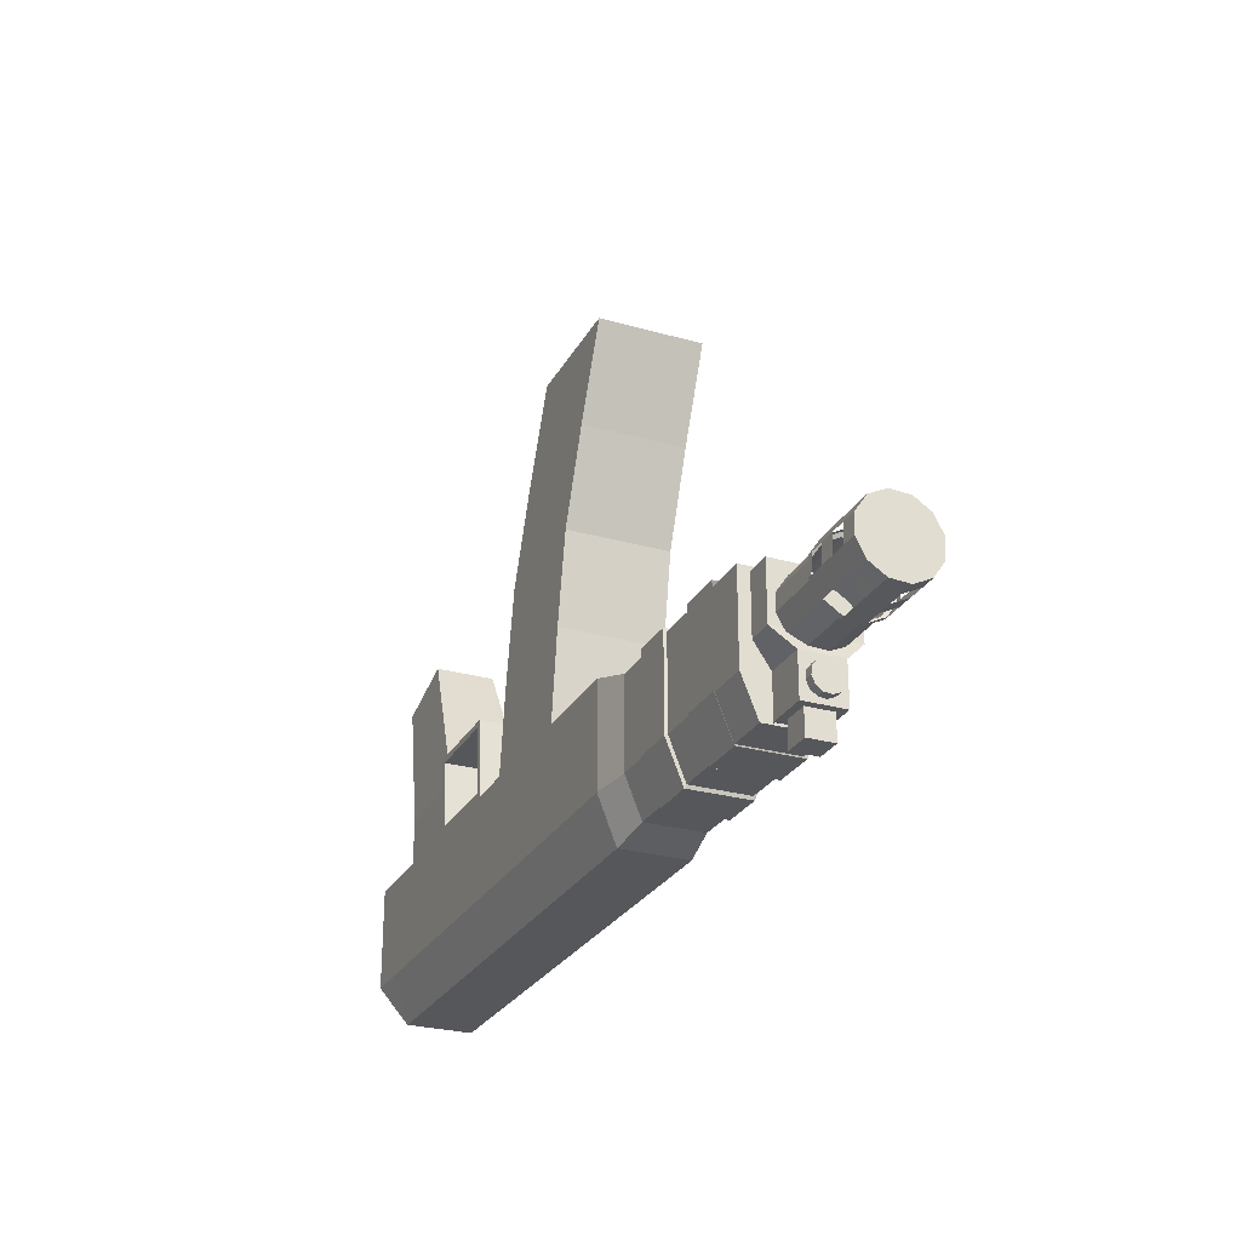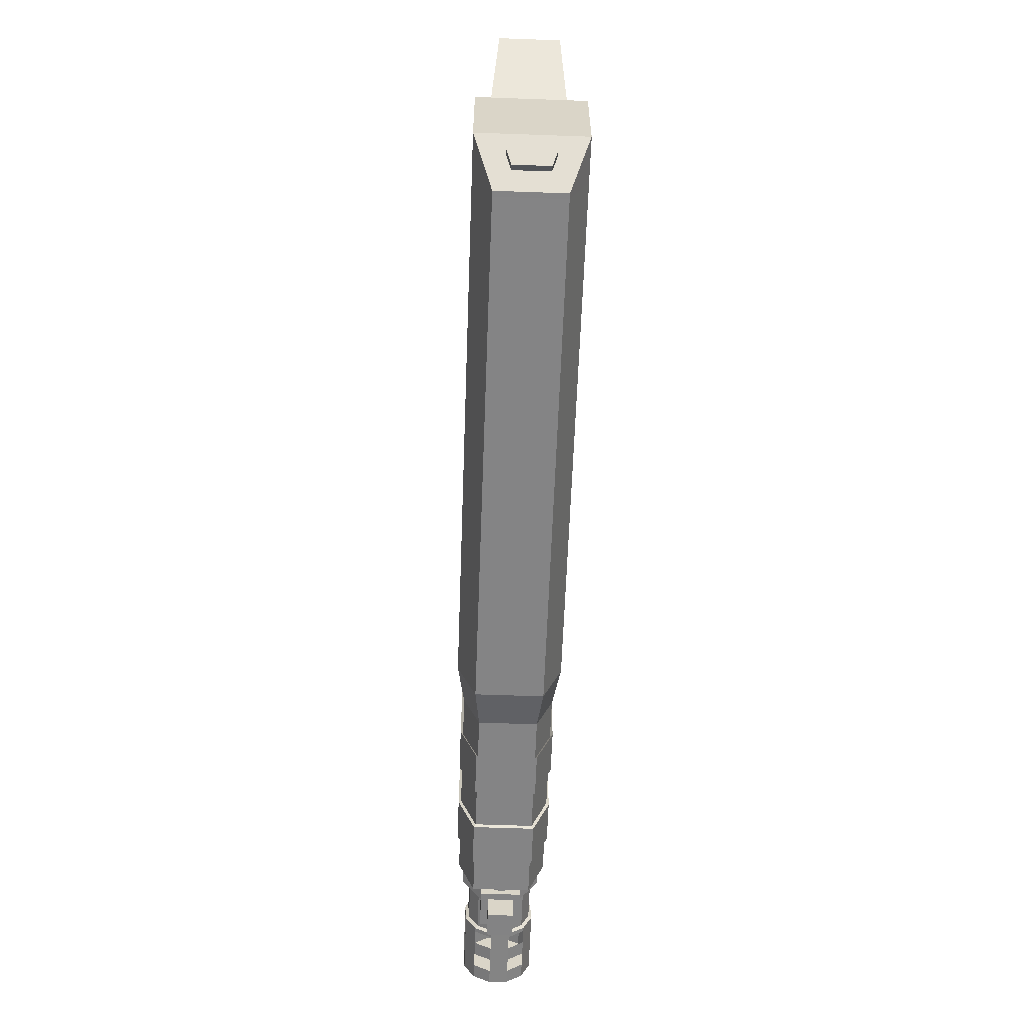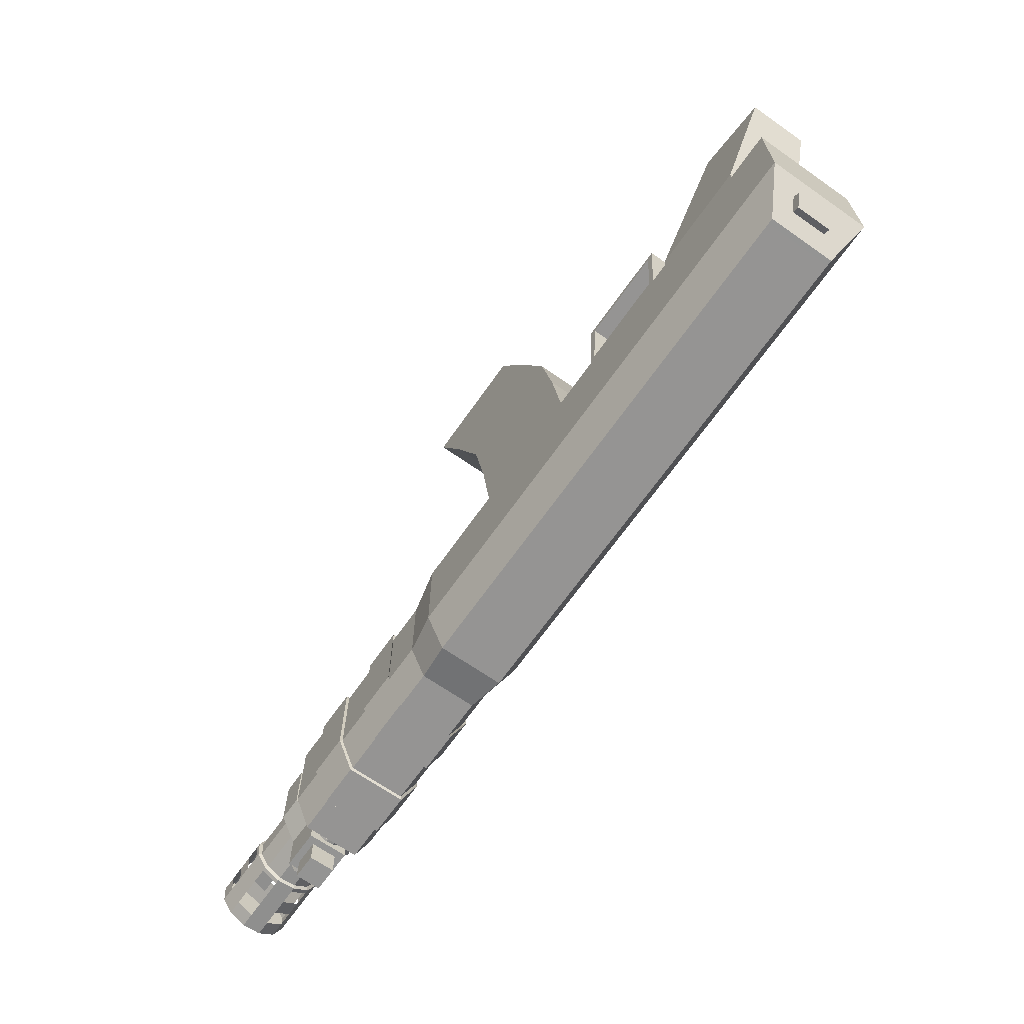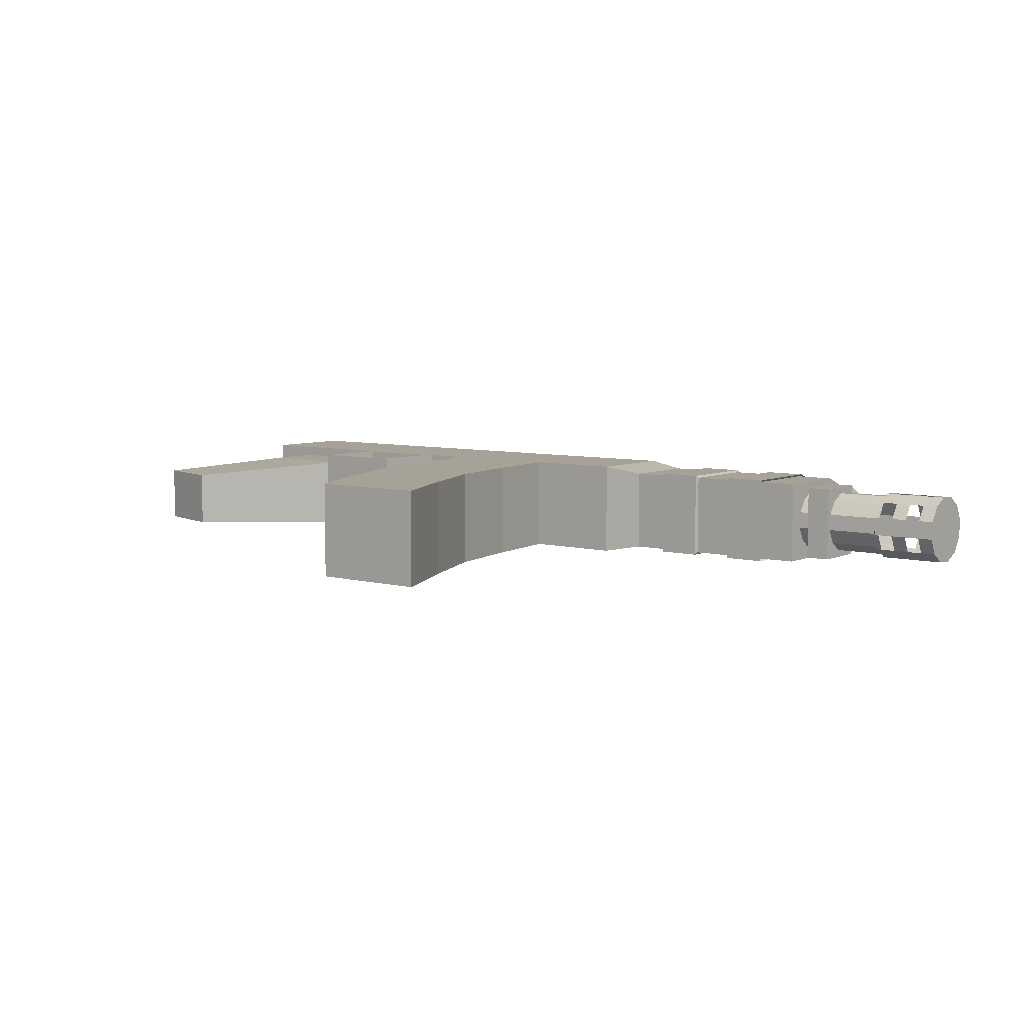
<metadata>
{"format":"obj","ext":"obj","renderer":"f3d","projection":"perspective","resolution":1024,"background":"white","views":[{"elev":-27.1,"azim":66.4,"up":"+Z"},{"elev":-61.2,"azim":-92.1,"up":"+Z"},{"elev":-67.0,"azim":-125.1,"up":"+Z"},{"elev":6.6,"azim":38.0,"up":"+Y"}]}
</metadata>
<code>
o Cube_Cube.001
v -0.6988 -0.07459 -0.1452
v -0.6988 0.07459 -0.1452
v -0.6797 -0.03244 -0.3188
v -0.6797 0.03244 -0.3188
v -0.6225 -0.05846 -0.1453
v -0.6225 0.05846 -0.1453
v -0.6387 -0.07459 -0.2944
v -0.6387 0.07459 -0.2944
v -0.666 -0.02545 -0.3364
v -0.666 0.02545 -0.3364
v -0.6393 -0.04822 -0.3608
v -0.6393 0.04822 -0.3608
v -0.4672 -0.05846 -0.146
v -0.4672 0.05846 -0.146
v -0.451 -0.07459 -0.2953
v -0.451 0.07459 -0.2953
v -0.4517 -0.04822 -0.3617
v -0.4517 0.04822 -0.3617
v -0.3918 -0.02598 -0.1376
v -0.3918 0.02598 -0.1376
v -0.3016 -0.07459 -0.296
v -0.3016 0.07459 -0.296
v -0.3022 -0.04822 -0.3624
v -0.3022 0.04822 -0.3624
v -0.2284 -0.07459 -0.1472
v -0.2284 0.07459 -0.1472
v -0.2284 -0.07459 -0.2963
v -0.2284 0.07459 -0.2963
v -0.2291 -0.04822 -0.3627
v -0.2291 0.04822 -0.3627
v -0.04725 -0.07459 -0.148
v -0.04725 0.07459 -0.148
v -0.04725 -0.07459 -0.2972
v -0.04725 0.07459 -0.2972
v -0.04788 -0.04822 -0.3636
v -0.04788 0.04822 -0.3636
v 0.1012 -0.07459 -0.1487
v 0.1012 0.07459 -0.1487
v 0.1012 -0.07459 -0.2979
v 0.1012 0.07459 -0.2979
v 0.1005 -0.04822 -0.3643
v 0.1005 0.04822 -0.3643
v 0.1584 -0.06418 -0.1659
v 0.1584 0.06418 -0.1659
v 0.1584 -0.06418 -0.2942
v 0.1584 0.06418 -0.2942
v 0.1578 -0.04149 -0.3513
v 0.1578 0.04149 -0.3513
v 0.4615 -0.03238 -0.2034
v 0.4615 0.03652 -0.2075
v 0.4615 -0.03652 -0.2723
v 0.4615 0.03238 -0.2764
v 0.461 -0.04149 -0.3528
v 0.461 0.04149 -0.3528
v -0.6387 0.07459 -0.1452
v -0.6387 -0.07459 -0.1452
v -0.4262 0.02598 -0.1375
v -0.4262 -0.02598 -0.1375
v -0.6221 0.05846 -0.06009
v -0.6221 -0.05846 -0.06009
v -0.4668 0.05846 -0.06083
v -0.4668 -0.05846 -0.06083
v -0.6982 0.04392 0.145
v -0.6982 -0.04392 0.145
v -0.5859 0.04392 0.1768
v -0.5859 -0.04392 0.1768
v -0.4506 0.07459 -0.0379
v -0.4506 -0.07459 -0.0379
v -0.319 0.07459 -0.03853
v -0.319 -0.07459 -0.03853
v -0.451 0.07459 -0.1461
v -0.3016 0.07459 -0.1468
v -0.451 -0.07459 -0.1461
v -0.3016 -0.07459 -0.1468
v -0.4602 0.07459 -0.02896
v -0.3108 0.07459 -0.02967
v -0.4602 -0.07459 -0.02896
v -0.3108 -0.07459 -0.02967
v -0.4428 0.07459 -0.1372
v -0.3112 0.07459 -0.1379
v -0.4428 -0.07459 -0.1372
v -0.3112 -0.07459 -0.1379
v -0.4258 0.02598 -0.06058
v -0.3914 0.02598 -0.06074
v -0.4258 -0.02598 -0.06058
v -0.3914 -0.02598 -0.06074
v -0.08013 0.07459 0.3745
v -0.08013 -0.07459 0.3745
v 0.1011 0.07459 0.3736
v 0.1011 -0.07459 0.3736
v -0.2112 0.07459 -0.01674
v -0.1879 0.07459 0.1137
v -0.137 0.07459 0.2441
v 0.04415 0.07459 0.2432
v -0.006668 0.07459 0.1128
v -0.03001 0.07459 -0.01761
v -0.2112 -0.07459 -0.01674
v -0.1879 -0.07459 0.1137
v -0.137 -0.07459 0.2441
v -0.03001 -0.07459 -0.01761
v -0.006668 -0.07459 0.1128
v 0.04415 -0.07459 0.2432
v 0.219 -0.06418 -0.2945
v 0.2796 -0.06418 -0.2948
v 0.3403 -0.06418 -0.2951
v 0.4009 -0.06418 -0.2954
v 0.4009 -0.06418 -0.167
v 0.3403 -0.06418 -0.1667
v 0.2796 -0.06418 -0.1664
v 0.219 -0.06418 -0.1662
v 0.219 0.06418 -0.2945
v 0.2796 0.06418 -0.2948
v 0.3403 0.06418 -0.2951
v 0.4009 0.06418 -0.2954
v 0.4003 0.04149 -0.3525
v 0.3397 0.04149 -0.3522
v 0.2791 0.04149 -0.3519
v 0.2185 0.04149 -0.3516
v 0.4003 -0.04149 -0.3525
v 0.3397 -0.04149 -0.3522
v 0.2791 -0.04149 -0.3519
v 0.2185 -0.04149 -0.3516
v 0.219 0.06418 -0.1662
v 0.2796 0.06418 -0.1664
v 0.3403 0.06418 -0.1667
v 0.4009 0.06418 -0.167
v 0.2138 -0.06782 -0.2958
v 0.2779 -0.06782 -0.2961
v 0.342 -0.06782 -0.2964
v 0.4061 -0.06782 -0.2968
v 0.4061 -0.06782 -0.1611
v 0.342 -0.06782 -0.1608
v 0.2779 -0.06782 -0.1605
v 0.2138 -0.06782 -0.1602
v 0.2138 0.06782 -0.2958
v 0.2779 0.06782 -0.2961
v 0.342 0.06782 -0.2964
v 0.4061 0.06782 -0.2968
v 0.4055 0.04385 -0.3571
v 0.3414 0.04385 -0.3568
v 0.2773 0.04385 -0.3565
v 0.2133 0.04385 -0.3562
v 0.4055 -0.04385 -0.3571
v 0.3414 -0.04385 -0.3568
v 0.2773 -0.04385 -0.3565
v 0.2133 -0.04385 -0.3562
v 0.2138 0.06782 -0.1602
v 0.2779 0.06782 -0.1605
v 0.342 0.06782 -0.1608
v 0.4061 0.06782 -0.1611
v -0.6988 0.07459 -0.2944
v -0.6988 -0.07459 -0.2944
v -0.6469 0.04822 -0.3608
v -0.6469 -0.04822 -0.3608
v -0.6894 0.03244 -0.3263
v -0.6894 -0.03244 -0.3263
v -0.6756 0.02545 -0.3439
v -0.6756 -0.02545 -0.3439
v 0.4614 0.01689 -0.3108
v 0.4614 -0.01346 -0.3073
v 0.4611 0.01346 -0.3411
v 0.4611 -0.01689 -0.3377
v 0.4614 0.007891 -0.3041
v 0.4614 -0.003218 -0.3029
v 0.461 0.003218 -0.3456
v 0.4611 -0.007891 -0.3443
v 0.4612 -0.02136 -0.3274
v 0.4613 -0.0201 -0.3163
v 0.4613 0.02136 -0.321
v 0.4612 0.0201 -0.3321
v 0.5415 -0.003218 -0.3035
v 0.5414 -0.01346 -0.308
v 0.5411 -0.007891 -0.345
v 0.5411 -0.01689 -0.3383
v 0.5413 -0.0201 -0.317
v 0.5412 0.0201 -0.3328
v 0.5411 0.01346 -0.3418
v 0.5414 0.01689 -0.3114
v 0.5415 0.007891 -0.3048
v 0.5411 0.003218 -0.3462
v 0.5412 -0.02136 -0.3281
v 0.5413 0.02136 -0.3217
v 0.5412 0.007085 -0.329
v 0.5413 0.008178 -0.3208
v 0.5412 -0.007086 -0.329
v 0.5413 -0.008178 -0.3208
v 0.4615 0.06418 -0.2957
v 0.4615 -0.06418 -0.2957
v 0.4615 -0.06418 -0.1673
v 0.4615 0.06418 -0.1673
v 0.4615 0.009784 -0.2877
v 0.4615 -0.01543 -0.2862
v 0.4615 -0.0463 -0.2245
v 0.4615 -0.04781 -0.2497
v 0.4615 0.0463 -0.2553
v 0.4615 0.04781 -0.2301
v 0.4615 0.01543 -0.1936
v 0.4615 -0.009784 -0.1921
v 0.6068 0.0526 -0.2291
v 0.6068 -0.0526 -0.2506
v 0.6068 -0.04017 -0.2755
v 0.6068 -0.01698 -0.2908
v 0.5974 -0.01543 -0.2862
v 0.5974 -0.03652 -0.2723
v 0.5974 -0.04781 -0.2497
v 0.5974 0.04781 -0.2301
v 0.5974 0.03652 -0.2075
v 0.5974 -0.009784 -0.1921
v 0.5974 -0.03238 -0.2034
v 0.5974 0.03238 -0.2764
v 0.5974 0.009784 -0.2877
v 0.5974 -0.0463 -0.2245
v 0.5974 0.0463 -0.2553
v 0.5974 0.01543 -0.1936
v 0.6988 0.0526 -0.2291
v 0.6988 -0.0526 -0.2506
v 0.6988 -0.04017 -0.2755
v 0.6988 -0.01698 -0.2908
v 0.6068 0.04017 -0.2043
v 0.6068 -0.01076 -0.1873
v 0.6068 -0.03562 -0.1997
v 0.6068 0.03562 -0.2801
v 0.6068 0.01076 -0.2925
v 0.6068 -0.05093 -0.2229
v 0.6068 0.05093 -0.2569
v 0.6068 0.01698 -0.189
v 0.6988 0.04017 -0.2043
v 0.6988 -0.01076 -0.1873
v 0.6988 -0.03562 -0.1997
v 0.6988 0.03562 -0.2801
v 0.6988 0.01076 -0.2925
v 0.6988 -0.05093 -0.2229
v 0.6988 0.05093 -0.2569
v 0.6988 0.01698 -0.189
v 0.6988 -0.01524 -0.2246
v 0.6988 -0.01524 -0.2551
v 0.6988 0.01524 -0.2246
v 0.6988 0.01524 -0.2551
v 0.5999 -0.01698 -0.2908
v 0.5999 -0.04017 -0.2755
v 0.5999 -0.0526 -0.2506
v 0.5999 0.0526 -0.2291
v 0.5999 0.04017 -0.2043
v 0.5999 -0.01076 -0.1873
v 0.5999 -0.03562 -0.1997
v 0.5999 0.03562 -0.2801
v 0.5999 0.01076 -0.2925
v 0.5999 -0.05093 -0.2229
v 0.5999 0.05093 -0.2569
v 0.5999 0.01698 -0.189
v 0.6758 0.0526 -0.2291
v 0.6528 0.0526 -0.2291
v 0.6298 0.0526 -0.2291
v 0.6298 0.05093 -0.2569
v 0.6528 0.05093 -0.2569
v 0.6758 0.05093 -0.2569
v 0.6758 0.01076 -0.2925
v 0.6528 0.01076 -0.2925
v 0.6298 0.01076 -0.2925
v 0.6298 0.03562 -0.2801
v 0.6528 0.03562 -0.2801
v 0.6758 0.03562 -0.2801
v 0.6758 -0.05093 -0.2229
v 0.6528 -0.05093 -0.2229
v 0.6298 -0.05093 -0.2229
v 0.6298 -0.0526 -0.2506
v 0.6528 -0.0526 -0.2506
v 0.6758 -0.0526 -0.2506
v 0.6758 -0.04017 -0.2755
v 0.6528 -0.04017 -0.2755
v 0.6298 -0.04017 -0.2755
v 0.6298 -0.01698 -0.2908
v 0.6528 -0.01698 -0.2908
v 0.6758 -0.01698 -0.2908
v 0.6758 0.04017 -0.2043
v 0.6528 0.04017 -0.2043
v 0.6298 0.04017 -0.2043
v 0.6298 0.01698 -0.189
v 0.6528 0.01698 -0.189
v 0.6758 0.01698 -0.189
v 0.6758 -0.01076 -0.1873
v 0.6528 -0.01076 -0.1873
v 0.6298 -0.01076 -0.1873
v 0.6298 -0.03562 -0.1997
v 0.6528 -0.03562 -0.1997
v 0.6758 -0.03562 -0.1997
f 1 2 151 152
f 7 152 154 11
f 5 13 62 60
f 56 55 2 1
f 152 7 56 1
f 8 151 2 55
f 154 153 12 11
f 151 8 12 153
f 9 3 156 158
f 11 12 18 17
f 17 18 24 23
f 18 16 22 24
f 12 8 16 18
f 56 7 15 73
f 8 55 71 16
f 7 11 17 15
f 72 74 25 26
f 21 23 29 27
f 16 71 72 22
f 15 17 23 21
f 71 73 77 75
f 73 15 21 74
f 28 26 32 34
f 29 30 36 35
f 74 21 27 25
f 24 22 28 30
f 23 24 30 29
f 22 72 26 28
f 31 33 39 37
f 32 31 37 38
f 27 29 35 33
f 94 93 87 89
f 25 27 33 31
f 30 28 34 36
f 39 41 47 45
f 40 38 44 46
f 36 34 40 42
f 35 36 42 41
f 34 32 38 40
f 33 35 41 39
f 115 114 187 54
f 107 106 188 189
f 38 37 43 44
f 37 39 45 43
f 42 40 46 48
f 41 42 48 47
f 198 49 209 208
f 54 187 159 169 170 161
f 119 115 54 53
f 114 126 190 187
f 106 119 53 188
f 126 107 189 190
f 5 6 55 56
f 14 13 73 71
f 13 5 56 73
f 6 14 71 55
f 61 59 63 65
f 6 5 60 59
f 14 6 59 61
f 13 14 61 62
f 63 64 66 65
f 62 61 65 66
f 60 62 66 64
f 59 60 64 63
f 75 77 78 76
f 81 79 67 68
f 19 20 84 86
f 74 72 76 78
f 79 80 72 71
f 82 81 73 74
f 69 67 75 76
f 68 70 78 77
f 81 68 77 73
f 67 79 71 75
f 70 82 74 78
f 80 69 76 72
f 69 70 68 67
f 82 70 69 80
f 57 20 80 79
f 19 58 81 82
f 58 57 79 81
f 20 19 82 80
f 84 83 85 86
f 58 19 86 85
f 57 58 85 83
f 20 57 83 84
f 87 88 90 89
f 93 99 88 87
f 99 102 90 88
f 102 94 89 90
f 31 32 96 100
f 100 96 95 101
f 101 95 94 102
f 25 31 100 97
f 97 100 101 98
f 98 101 102 99
f 26 25 97 91
f 91 97 98 92
f 92 98 99 93
f 32 26 91 96
f 96 91 92 95
f 95 92 93 94
f 44 43 110 123
f 112 117 141 136
f 124 109 108 125
f 105 120 144 129
f 45 47 122 103
f 117 121 145 141
f 104 121 120 105
f 118 111 135 142
f 46 44 123 111
f 121 104 128 145
f 112 124 125 113
f 122 118 142 146
f 47 48 118 122
f 106 107 131 130
f 121 117 116 120
f 103 122 146 127
f 43 45 103 110
f 126 114 138 150
f 109 104 105 108
f 108 105 129 132
f 48 46 111 118
f 107 126 150 131
f 117 112 113 116
f 113 125 149 137
f 147 134 133 148
f 149 132 131 150
f 127 146 145 128
f 129 144 143 130
f 135 147 148 136
f 137 149 150 138
f 146 142 141 145
f 144 140 139 143
f 134 127 128 133
f 132 129 130 131
f 142 135 136 141
f 140 137 138 139
f 120 116 140 144
f 119 106 130 143
f 116 113 137 140
f 123 110 134 147
f 115 119 143 139
f 111 123 147 135
f 114 115 139 138
f 109 124 148 133
f 110 103 127 134
f 124 112 136 148
f 125 108 132 149
f 104 109 133 128
f 4 3 152 151
f 9 10 153 154
f 3 9 154 152
f 10 4 151 153
f 156 155 157 158
f 3 4 155 156
f 4 10 157 155
f 10 9 158 157
f 166 165 180 173
f 53 54 161 165 166 162
f 187 188 160 164 163 159
f 188 53 162 167 168 160
f 169 159 178 182
f 164 160 172 171
f 165 161 177 180
f 161 170 176 177
f 168 167 181 175
f 163 164 171 179
f 160 168 175 172
f 167 162 174 181
f 185 181 174 173
f 176 183 180 177
f 183 185 173 180
f 178 179 184 182
f 182 184 183 176
f 179 171 186 184
f 184 186 185 183
f 171 172 175 186
f 186 175 181 185
f 162 166 173 174
f 159 163 179 178
f 170 169 182 176
f 52 191 192 51 188 187
f 51 194 193 49 189 188
f 50 196 195 52 187 190
f 49 198 197 50 190 189
f 195 196 206 213
f 192 191 211 203
f 196 50 207 206
f 52 195 213 210
f 197 198 208 214
f 191 52 210 211
f 194 51 204 205
f 193 194 205 212
f 206 207 243 242
f 203 211 247 239
f 210 213 249 246
f 205 204 240 241
f 214 208 244 250
f 211 210 246 247
f 212 205 241 248
f 204 203 239 240
f 207 214 250 243
f 49 193 212 209
f 51 192 203 204
f 50 197 214 207
f 274 257 231 218
f 262 256 233 230
f 268 269 217 216
f 280 281 228 234
f 257 262 230 231
f 263 268 216 232
f 269 274 218 217
f 275 280 234 227
f 281 286 229 228
f 213 206 242 249
f 209 212 248 245
f 208 209 245 244
f 237 215 227 234
f 232 235 228 229
f 235 237 234 228
f 217 218 236 216
f 216 236 235 232
f 218 231 238 236
f 236 238 237 235
f 231 230 233 238
f 238 233 215 237
f 251 275 227 215
f 256 251 215 233
f 286 263 232 229
f 202 201 240 239
f 201 200 241 240
f 219 199 242 243
f 221 220 244 245
f 222 223 247 246
f 223 202 239 247
f 224 221 245 248
f 200 224 248 241
f 225 222 246 249
f 199 225 249 242
f 226 219 243 250
f 220 226 250 244
f 221 224 265 284
f 284 265 264 285
f 285 264 263 286
f 254 253 252 255
f 199 219 277 253
f 253 277 276 252
f 252 276 275 251
f 283 284 285 282
f 277 278 279 276
f 271 272 273 270
f 265 266 267 264
f 259 260 261 258
f 226 220 283 278
f 278 283 282 279
f 279 282 281 280
f 200 201 271 266
f 266 271 270 267
f 267 270 269 268
f 222 225 254 260
f 260 254 255 261
f 261 255 256 262
f 202 223 259 272
f 272 259 258 273
f 273 258 257 274
o Cube.001_Cube.002
v 0.4693 -0.0295 -0.2944
v 0.4693 0.0295 -0.2944
v 0.4799 -0.0189 -0.3534
v 0.4799 0.0189 -0.3534
v 0.5283 -0.0295 -0.2944
v 0.5283 0.0295 -0.2944
v 0.5177 -0.0189 -0.3534
v 0.5177 0.0189 -0.3534
v 0.4693 0.0295 -0.3534
v 0.4693 -0.0295 -0.3534
v 0.5283 -0.0295 -0.3534
v 0.5283 0.0295 -0.3534
v 0.4799 0.0189 -0.3893
v 0.4799 -0.0189 -0.3893
v 0.5177 -0.0189 -0.3893
v 0.5177 0.0189 -0.3893
v 0.4805 -0.05777 -0.2664
v 0.4805 0.05777 -0.2664
v 0.5171 0.05777 -0.2664
v 0.5171 -0.05777 -0.2664
v 0.4805 -0.05777 -0.1854
v 0.4805 0.05777 -0.1854
v 0.5171 0.05777 -0.1854
v 0.5171 -0.05777 -0.1854
f 287 288 295 296
f 290 294 302 299
f 297 298 292 291
f 288 287 303 304
f 296 297 291 287
f 298 295 288 292
f 290 289 296 295
f 289 293 297 296
f 294 290 295 298
f 293 294 298 297
f 300 299 302 301
f 289 290 299 300
f 294 293 301 302
f 293 289 300 301
f 303 306 310 307
f 287 291 306 303
f 292 288 304 305
f 291 292 305 306
f 310 309 308 307
f 304 303 307 308
f 305 304 308 309
f 306 305 309 310

</code>
